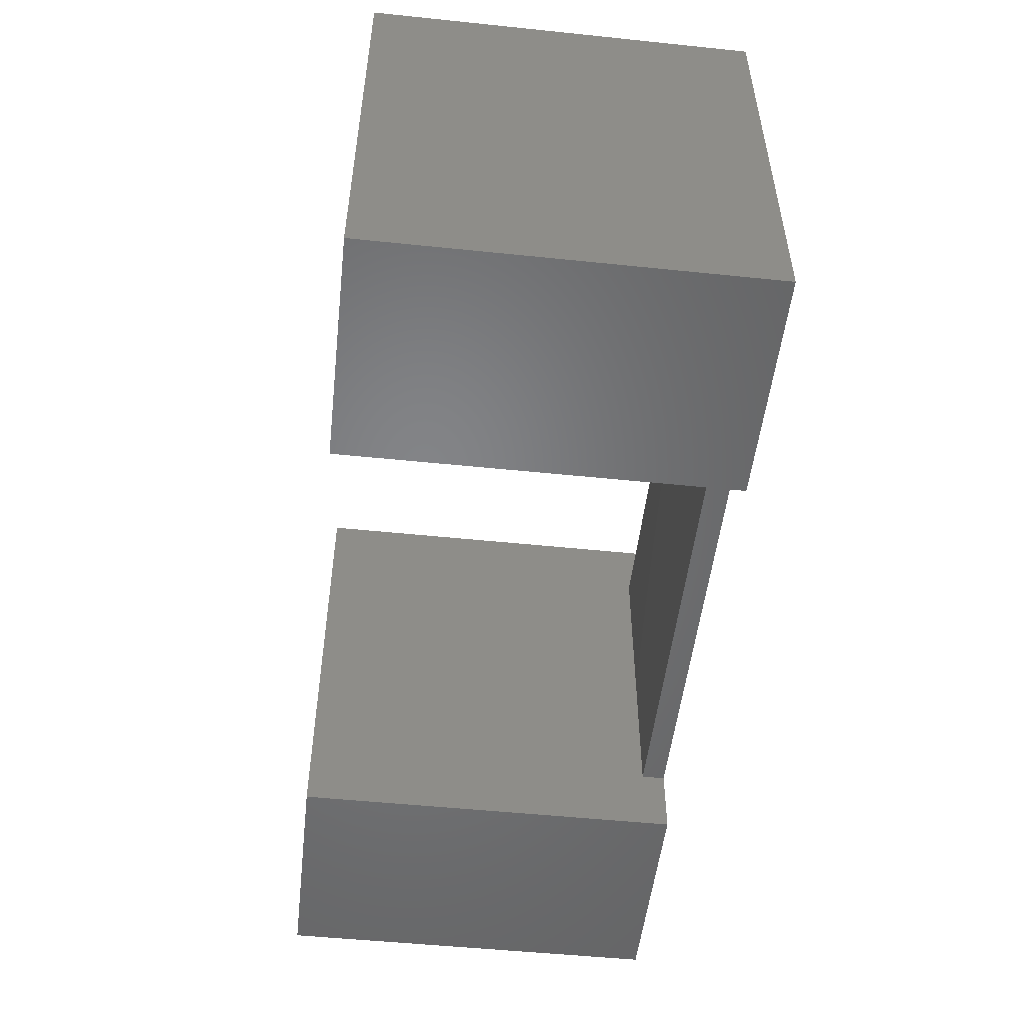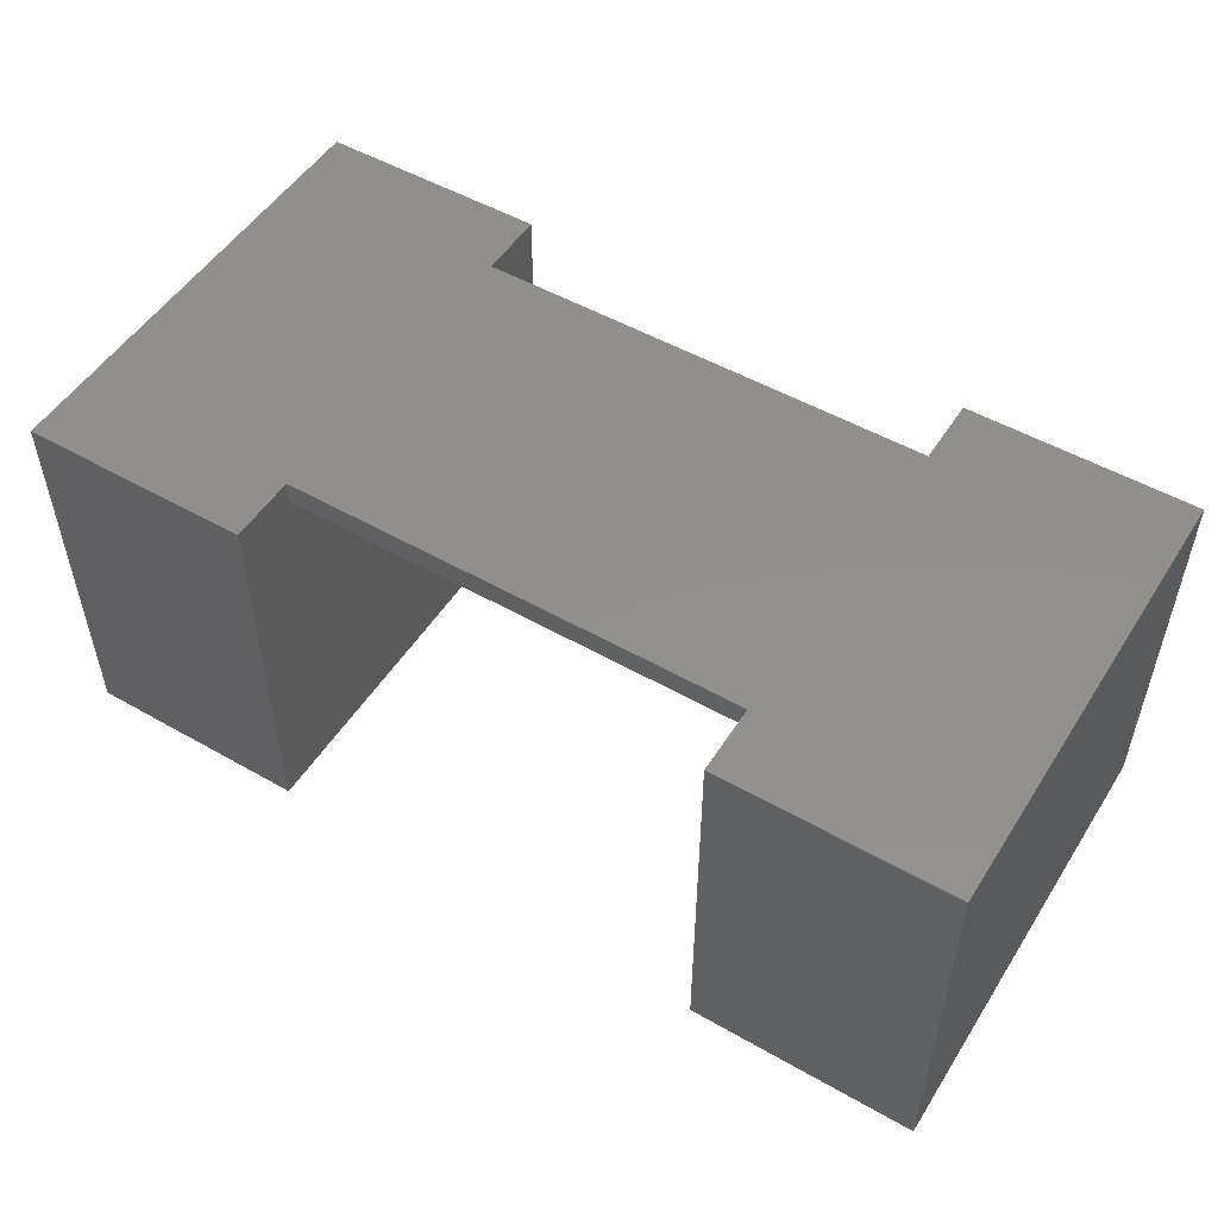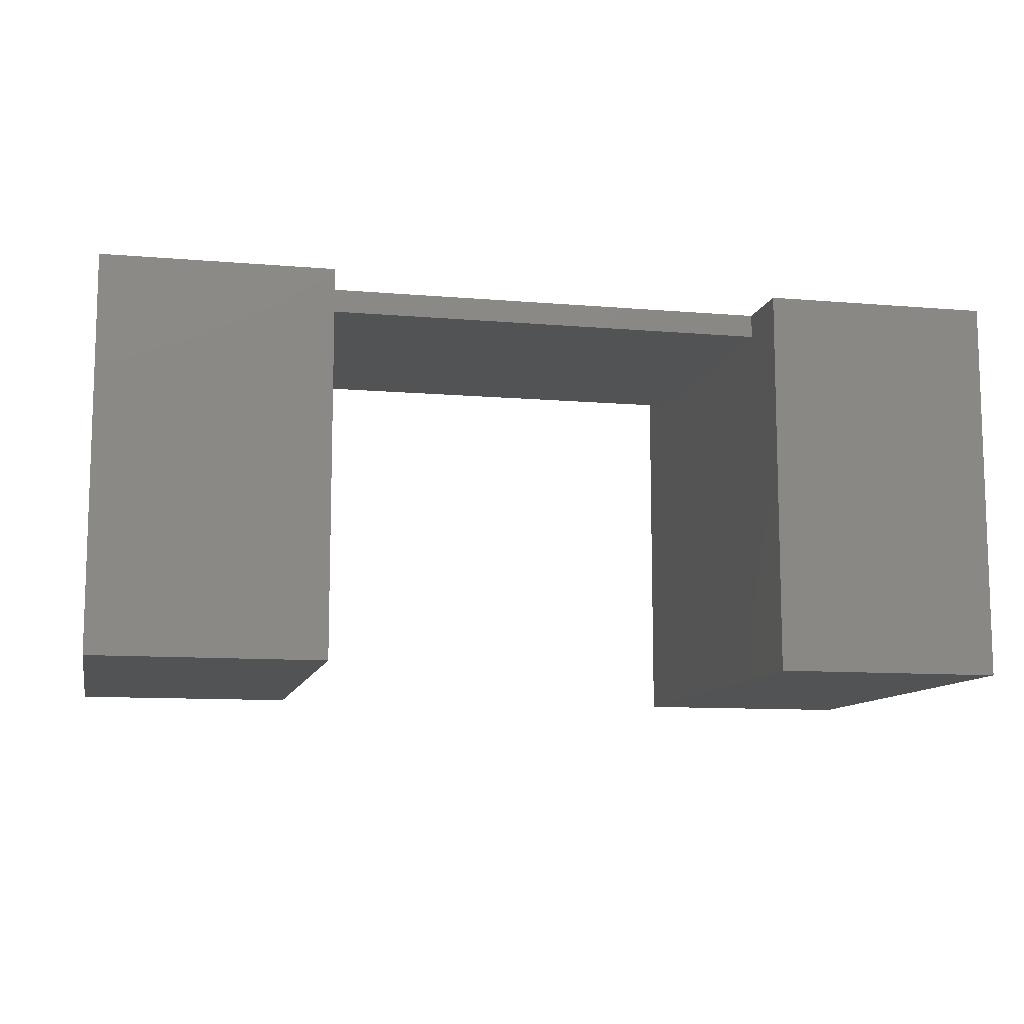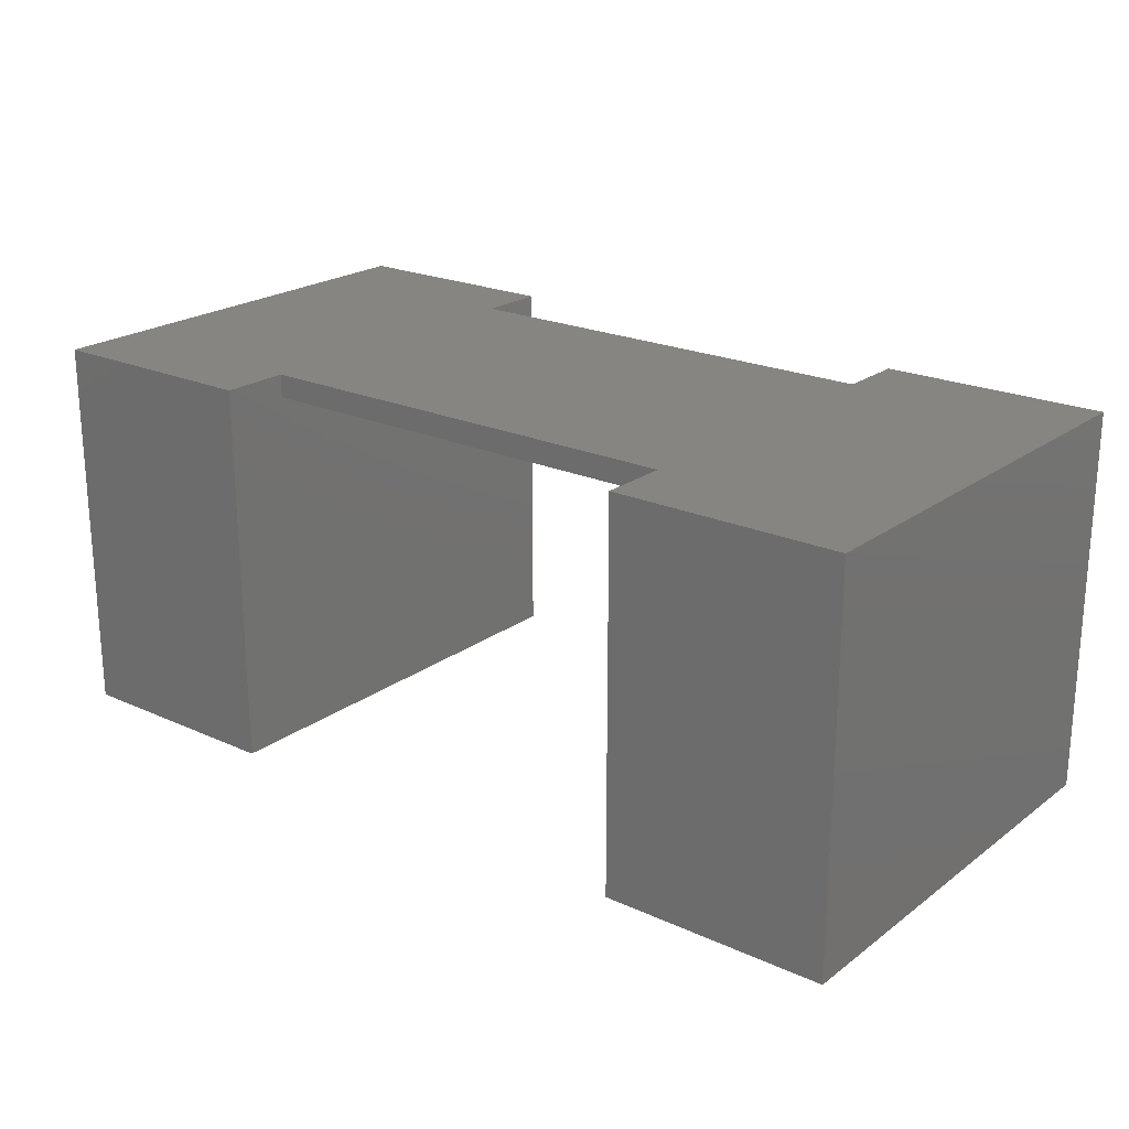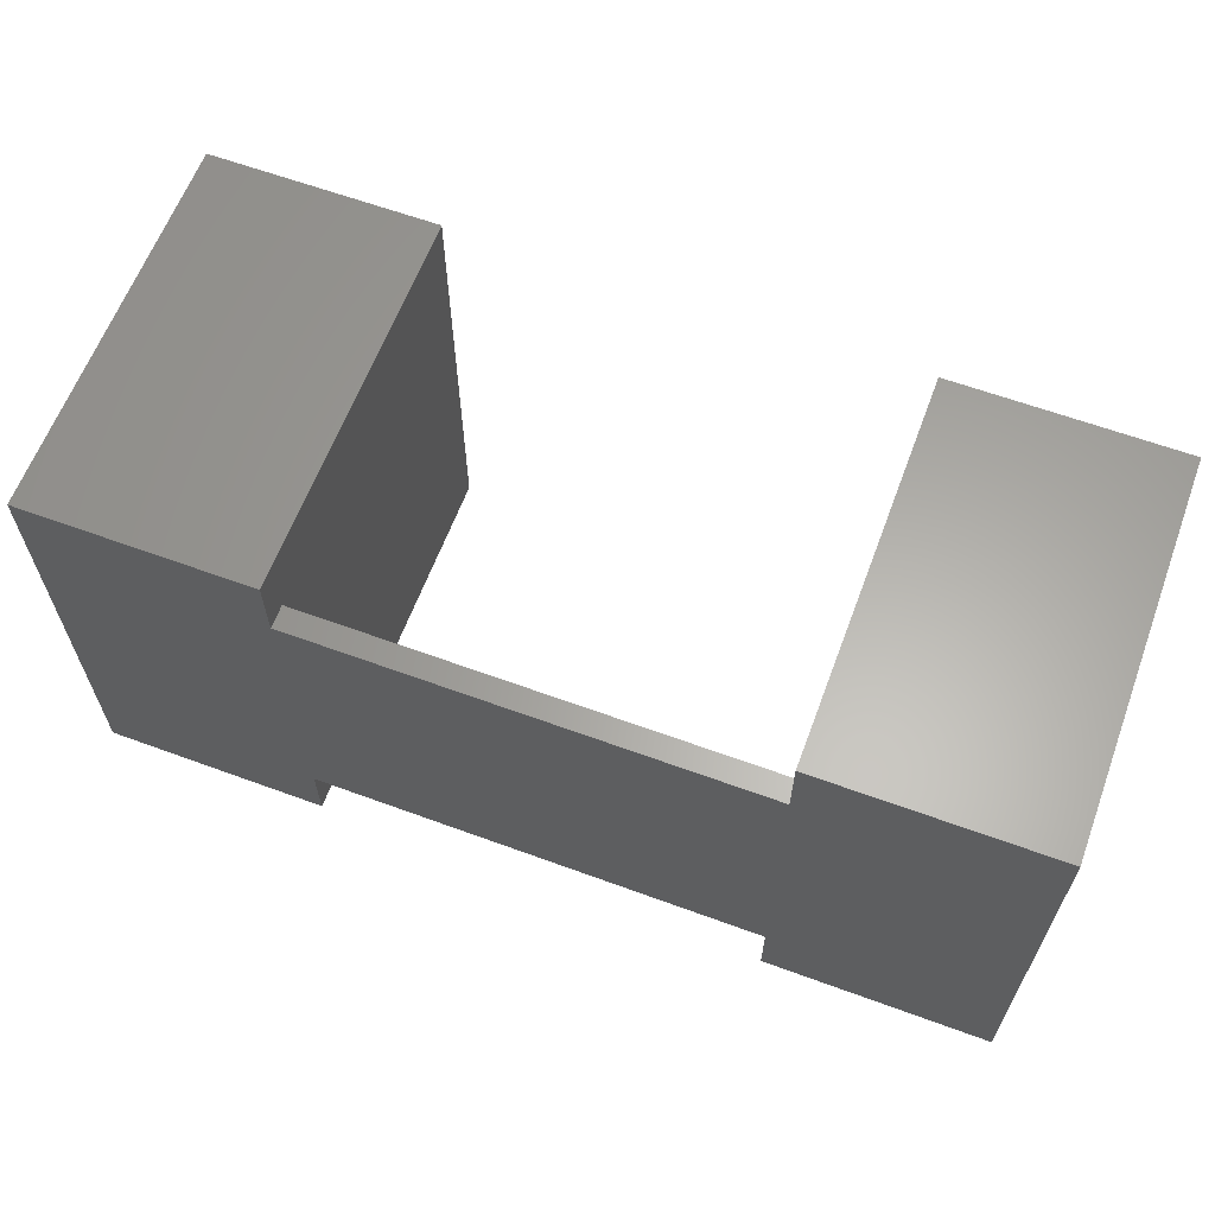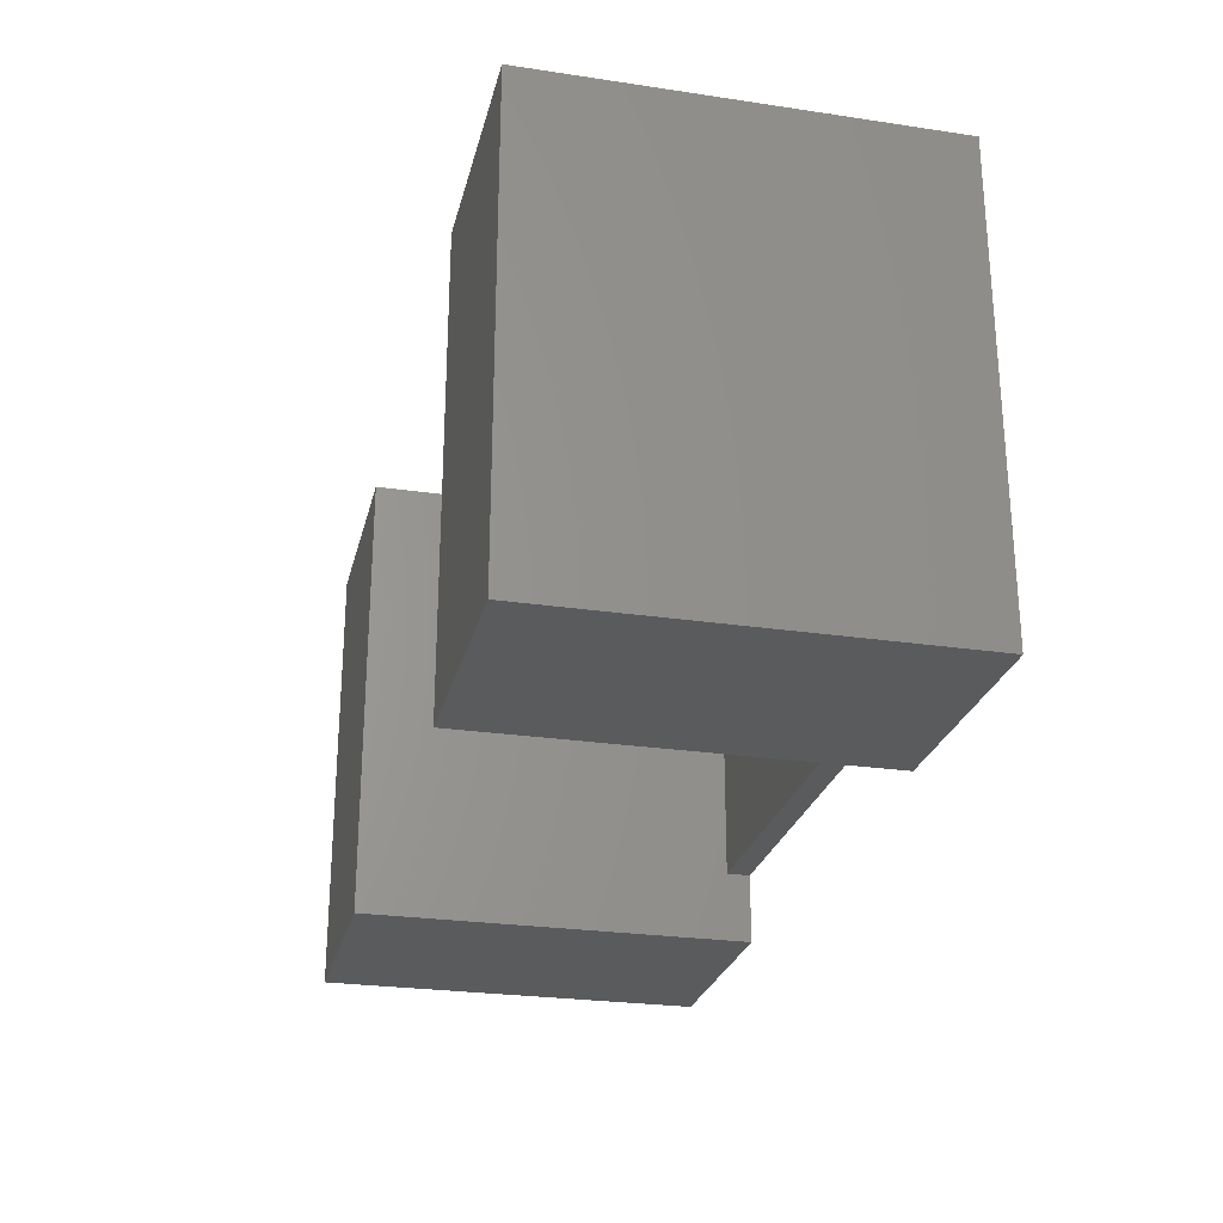
<metadata>
{"format":"stl","ext":"stl","renderer":"f3d","projection":"perspective","resolution":1024,"background":"white","views":[{"elev":-51.7,"azim":-96.4,"up":"+Y"},{"elev":51.6,"azim":-148.3,"up":"+Z"},{"elev":-10.5,"azim":167.8,"up":"+Z"},{"elev":21.8,"azim":-141.6,"up":"+Z"},{"elev":62.6,"azim":20.4,"up":"+Y"},{"elev":-25.9,"azim":-103.3,"up":"+Y"}]}
</metadata>
<code>
# stl→obj: 24 verts, 44 faces
v 0 0 0
v 0 10 8.5
v 0 10 0
v 0 0 8.5
v 5 8.5 8.5
v 5 10 8.5
v 5 1.5 8.5
v 5 0 8.5
v 15 1.5 8.5
v 15 8.5 8.5
v 20 10 8.5
v 15 10 8.5
v 20 0 8.5
v 15 0 8.5
v 5 1.5 7.99
v 5 8.5 7.99
v 5 10 0
v 5 0 0
v 15 10 0
v 15 8.5 7.99
v 15 1.5 7.99
v 15 0 0
v 20 10 0
v 20 0 0
f 1 2 3
f 2 1 4
f 2 5 6
f 5 2 7
f 4 7 2
f 7 4 8
f 5 9 10
f 9 5 7
f 10 11 12
f 11 10 13
f 9 13 10
f 13 9 14
f 7 8 15
f 16 6 5
f 6 16 17
f 15 17 16
f 18 15 8
f 15 18 17
f 1 17 18
f 17 1 3
f 1 8 4
f 8 1 18
f 17 2 6
f 2 17 3
f 19 20 12
f 19 21 20
f 22 21 19
f 14 21 22
f 21 14 9
f 12 20 10
f 13 23 11
f 23 13 24
f 22 23 24
f 23 22 19
f 22 13 14
f 13 22 24
f 23 12 11
f 12 23 19
f 15 20 21
f 20 15 16
f 15 9 7
f 9 15 21
f 20 5 10
f 5 20 16

</code>
